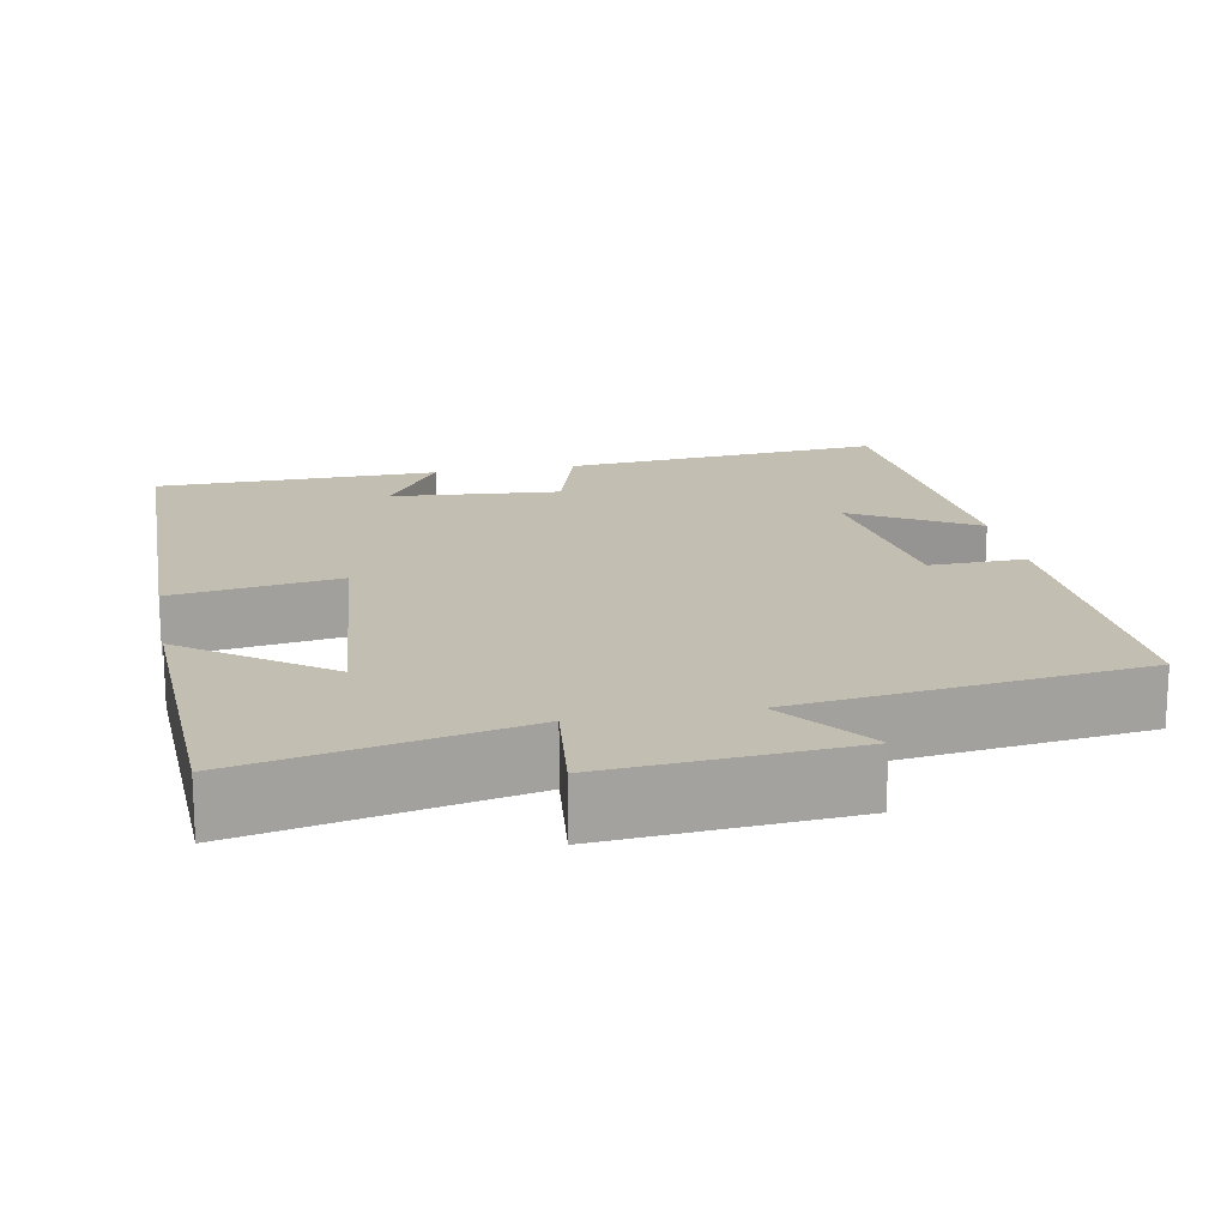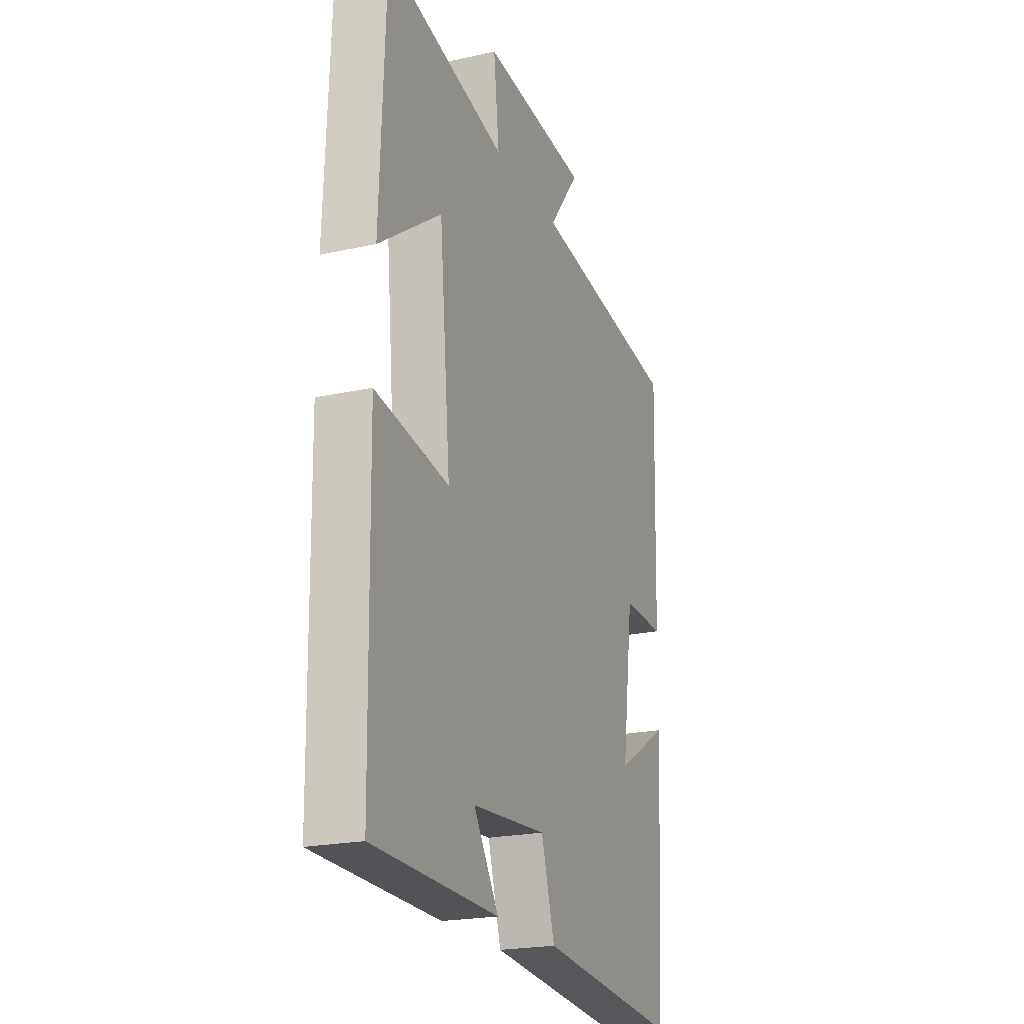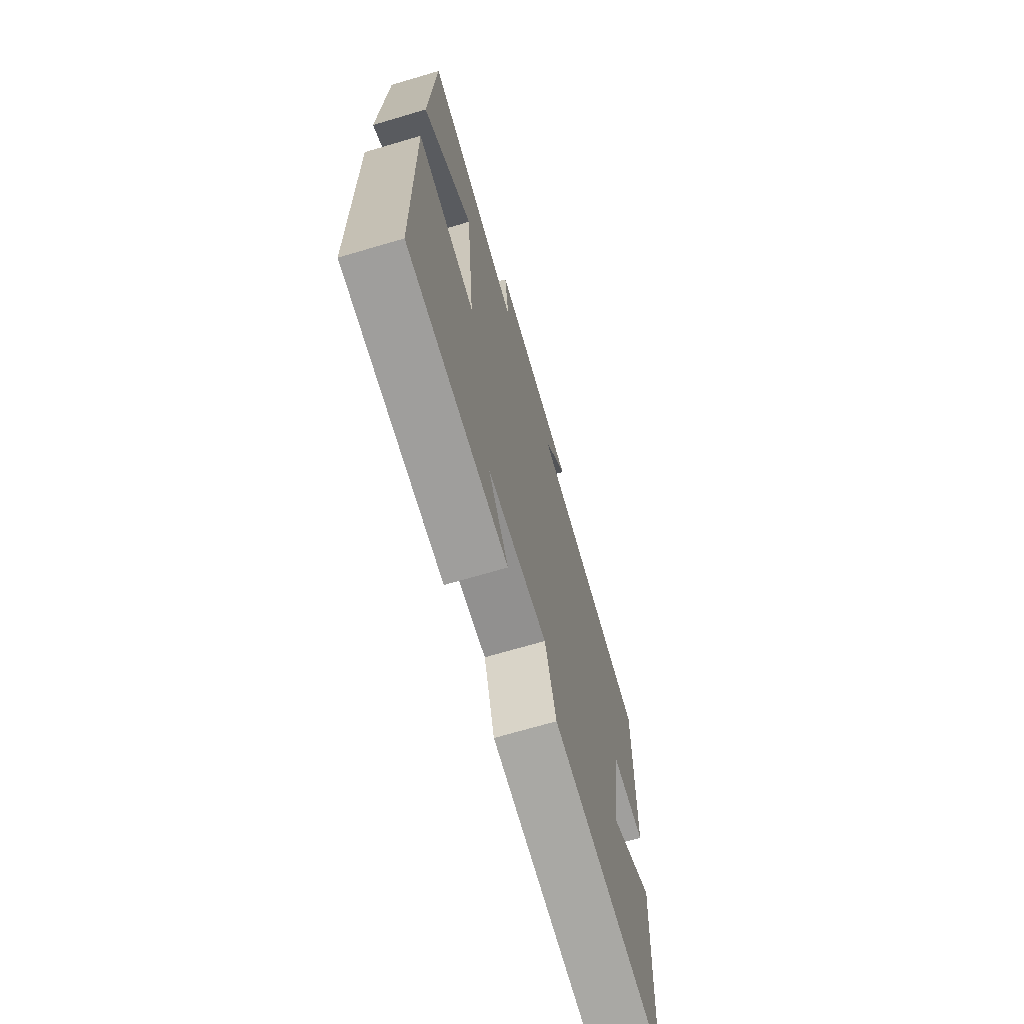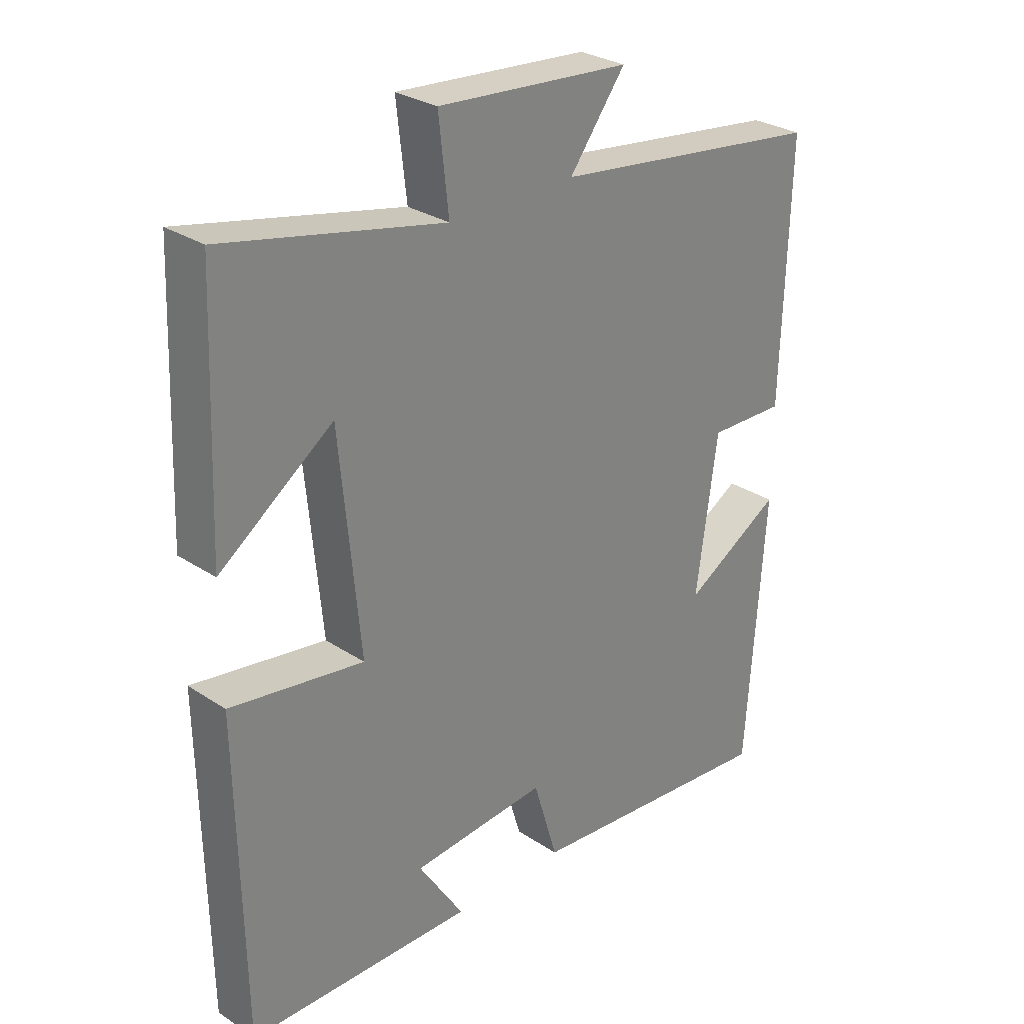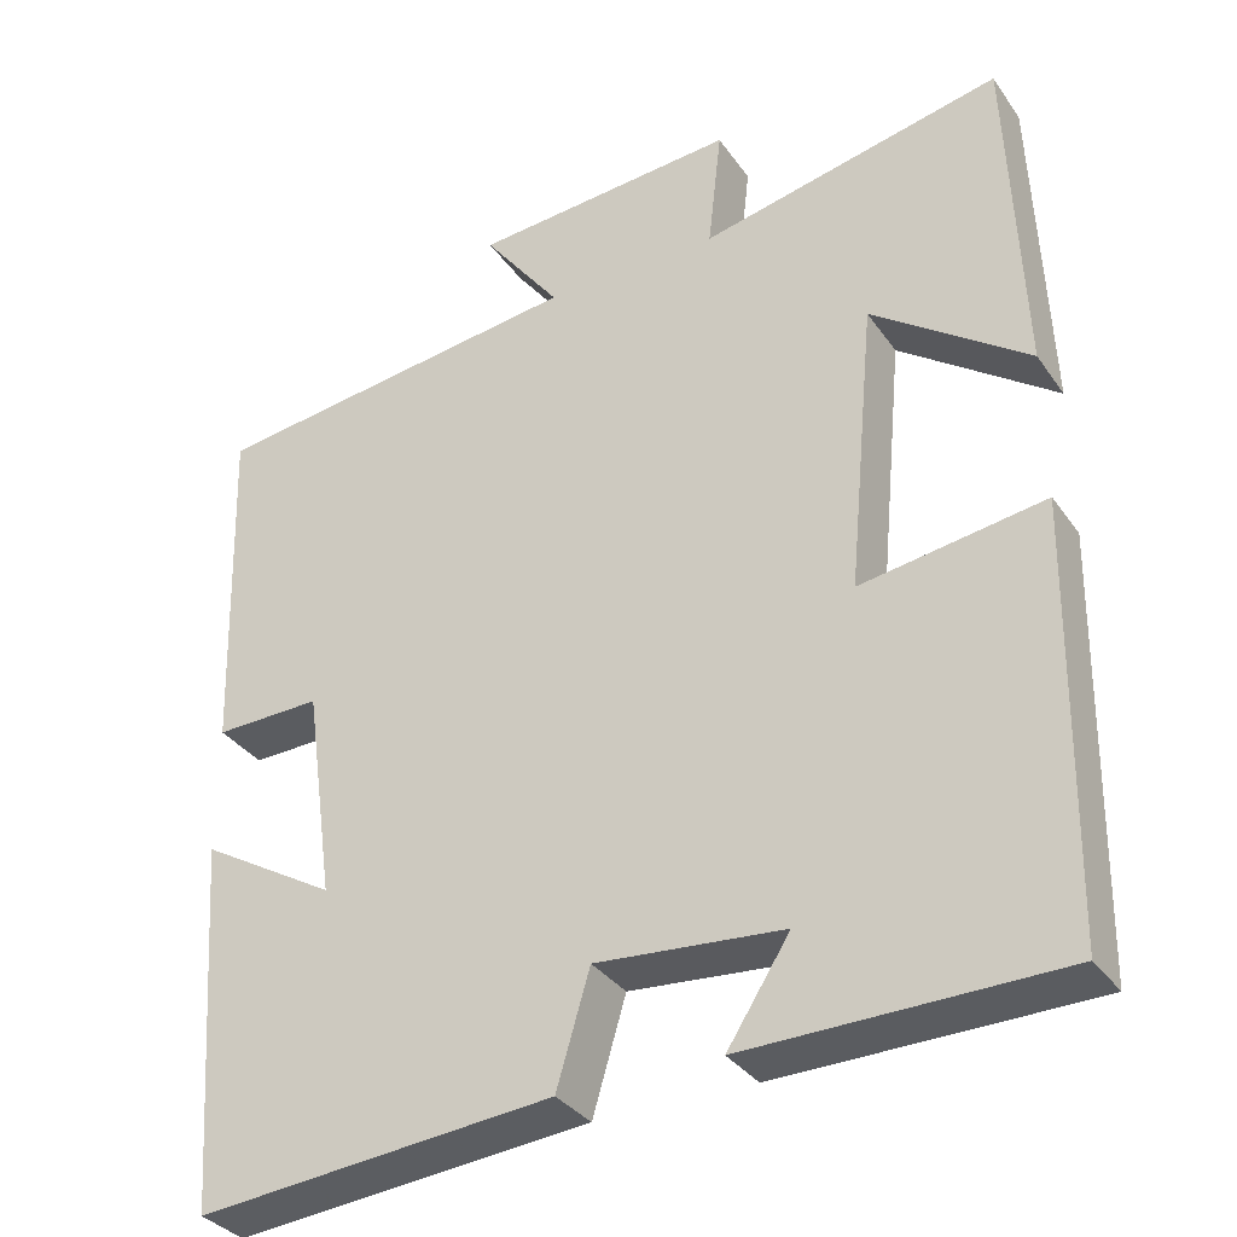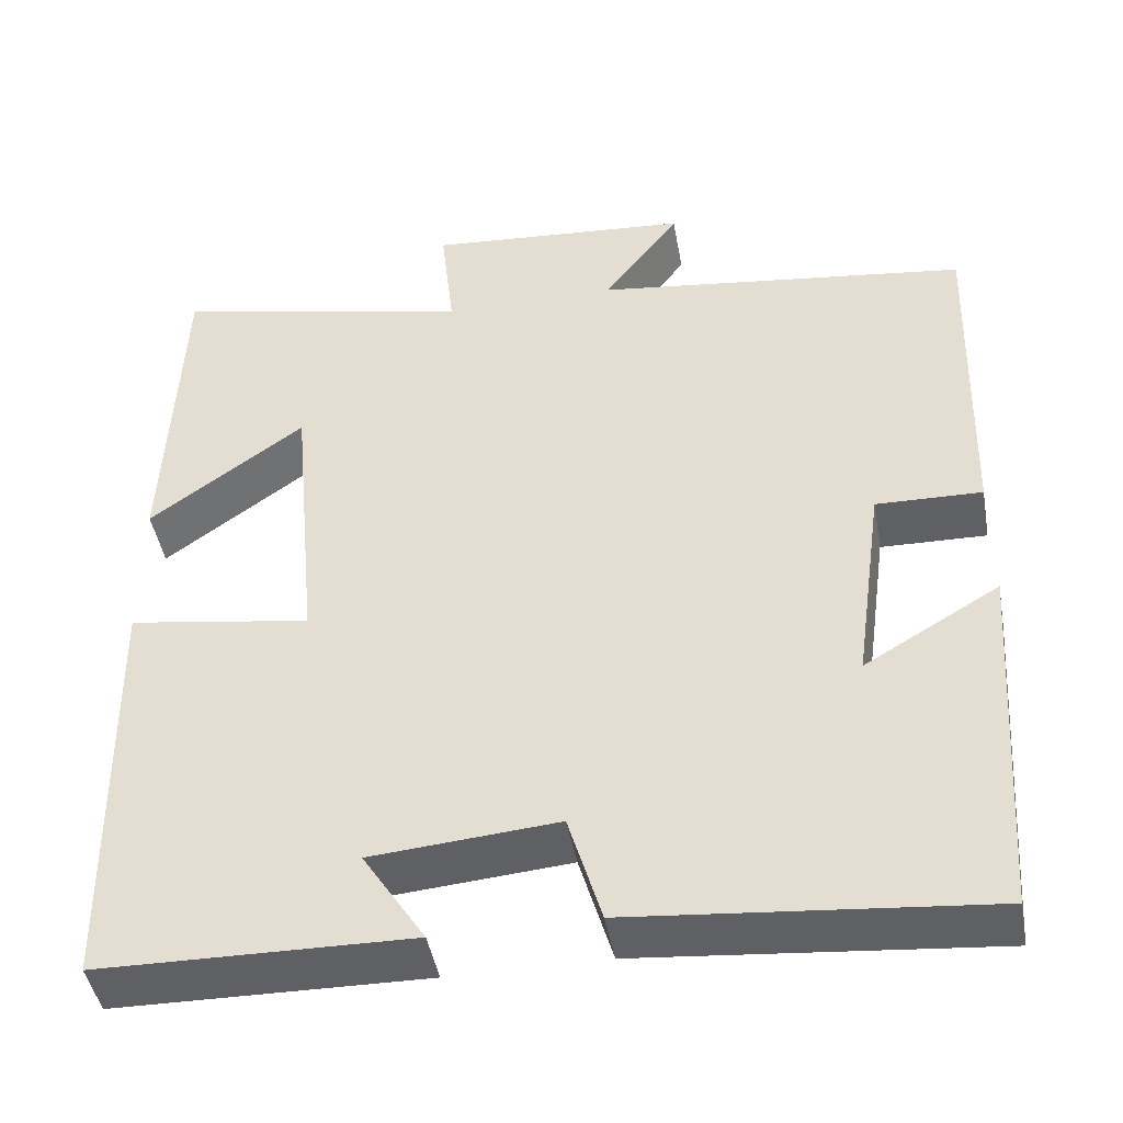
<metadata>
{"format":"obj","ext":"obj","renderer":"f3d","projection":"perspective","resolution":1024,"background":"white","views":[{"elev":17.1,"azim":-10.7,"up":"+Y"},{"elev":-21.6,"azim":-68.7,"up":"+Z"},{"elev":-70.1,"azim":-73.6,"up":"+Z"},{"elev":28.9,"azim":-45.5,"up":"+Z"},{"elev":-33.8,"azim":-150.2,"up":"+Z"},{"elev":-45.1,"azim":10.2,"up":"+Z"}]}
</metadata>
<code>
v 0.47 0.07 -0.538
v 0.056 0.07 -0.5
v 0.017 0.07 -0.369
v -0.201 0.07 -0.387
v -0.128 0.07 -0.5
v -0.492 0.07 -0.494
v -0.5 0.07 0.006
v -0.286 0.07 -0.027
v -0.318 0.07 0.313
v -0.5 0.07 0.182
v -0.484 0.07 0.576
v -0.132 0.07 0.5
v -0.148 0.07 0.643
v 0.162 0.07 0.619
v 0.072 0.07 0.5
v 0.512 0.07 0.444
v 0.5 0.07 0.042
v 0.376 0.07 0.045
v 0.342 0.07 -0.201
v 0.5 0.07 -0.108
v 0.47 0 -0.538
v 0.056 0 -0.5
v 0.017 0 -0.369
v -0.201 0 -0.387
v -0.128 0 -0.5
v -0.492 0 -0.494
v -0.5 0 0.006
v -0.286 0 -0.027
v -0.318 0 0.313
v -0.5 0 0.182
v -0.484 0 0.576
v -0.132 0 0.5
v -0.148 0 0.643
v 0.162 0 0.619
v 0.072 0 0.5
v 0.512 0 0.444
v 0.5 0 0.042
v 0.376 0 0.045
v 0.342 0 -0.201
v 0.5 0 -0.108
f 19 20 1 2
f 18 19 2 3
f 15 16 17 18
f 15 18 3 4
f 12 13 14 15
f 12 15 4
f 9 10 11 12
f 8 9 12 4
f 7 8 4
f 4 5 6 7
f 22 21 40 39
f 23 22 39 38
f 38 37 36 35
f 24 23 38 35
f 35 34 33 32
f 24 35 32
f 32 31 30 29
f 24 32 29 28
f 24 28 27
f 27 26 25 24
f 1 21 22 2
f 2 22 23 3
f 3 23 24 4
f 4 24 25 5
f 5 25 26 6
f 6 26 27 7
f 7 27 28 8
f 8 28 29 9
f 9 29 30 10
f 10 30 31 11
f 11 31 32 12
f 12 32 33 13
f 13 33 34 14
f 14 34 35 15
f 15 35 36 16
f 16 36 37 17
f 17 37 38 18
f 18 38 39 19
f 19 39 40 20
f 20 40 21 1

</code>
